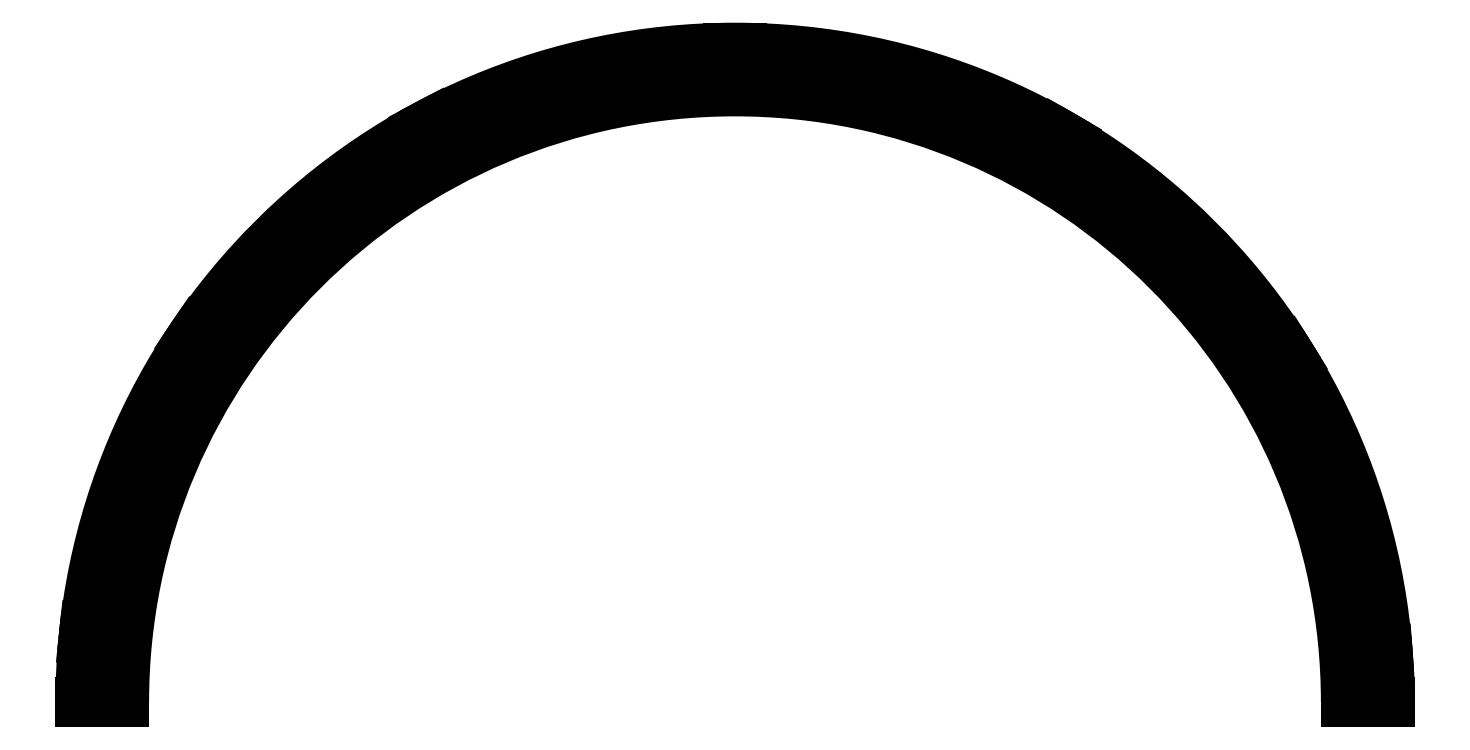
<metadata>
{"format":"dxf","ext":"dxf","renderer":"ezdxf+matplotlib","layout":"modelspace","background":"white","min_lineweight":24,"dpi":150}
</metadata>
<code>
0
SECTION
2
ENTITIES
0
LINE
8
construction
10
-200
20
0
11
200
21
0
0
LINE
8
construction
10
-200
20
150
11
200
21
150
0
LINE
8
construction
10
0
20
200
11
0
21
-40
0
LINE
8
construction
10
150
20
200
11
150
21
-40
0
LINE
8
construction
10
-150
20
200
11
-150
21
-40
0
LINE
8
construction
10
-200
20
140
11
200
21
140
0
LINE
8
construction
10
-140
20
200
11
-140
21
-40
0
LINE
8
construction
10
140
20
200
11
140
21
-40
0
ARC
8
formes
10
0
20
0
40
150
50
0
51
180
0
ARC
8
formes
10
0
20
0
40
140
50
0
51
180
0
LINE
8
construction
10
0
20
0
11
149.6
21
10.46
0
LINE
8
construction
10
0
20
0
11
127.2
21
79.49
0
LINE
8
construction
10
0
20
0
11
75
21
129.9
0
LINE
8
construction
10
0
20
0
11
-70.42
21
132.4
0
LINE
8
construction
10
0
20
0
11
-124.4
21
83.88
0
LINE
8
construction
10
-0
20
0
11
-149.2
21
15.68
0
ARC
8
construction
10
0
20
0
40
145
50
0
51
180
0
LINE
8
construction
10
1.5
20
200
11
1.5
21
-40
0
LINE
8
construction
10
-1.5
20
200
11
-1.5
21
-40
0
LINE
8
construction
10
1.324
20
0.7042
11
-69.1
21
133.1
0
LINE
8
construction
10
-1.324
20
-0.7042
11
-71.75
21
131.7
0
LINE
8
construction
10
0.8388
20
1.244
11
-123.5
21
85.12
0
LINE
8
construction
10
-0.8388
20
-1.244
11
-125.2
21
82.64
0
LINE
8
construction
10
0.1568
20
1.492
11
-149
21
17.17
0
LINE
8
construction
10
-0.1568
20
-1.492
11
-149.3
21
14.19
0
LINE
8
construction
10
0.7949
20
-1.272
11
128
21
78.22
0
LINE
8
construction
10
-0.7949
20
1.272
11
126.4
21
80.76
0
LINE
8
construction
10
1.299
20
-0.75
11
76.3
21
129.2
0
LINE
8
construction
10
-1.299
20
0.75
11
73.7
21
130.7
0
LINE
8
construction
10
-0.1046
20
1.496
11
149.5
21
11.96
0
LINE
8
construction
10
0.1046
20
-1.496
11
149.7
21
8.967
0
LINE
8
formes
10
-1.5
20
150
11
-1.5
21
145
0
LINE
8
formes
10
-1.5
20
145
11
1.5
21
145
0
LINE
8
formes
10
1.5
20
145
11
1.5
21
150
0
LINE
8
formes
10
-69.09
20
133.1
11
-66.75
21
128.7
0
LINE
8
formes
10
-66.75
20
128.7
11
-69.39
21
127.3
0
LINE
8
formes
10
-69.39
20
127.3
11
-71.74
21
131.7
0
LINE
8
formes
10
73.7
20
130.6
11
71.2
21
126.3
0
LINE
8
formes
10
71.2
20
126.3
11
73.8
21
124.8
0
LINE
8
formes
10
73.8
20
124.8
11
76.3
21
129.1
0
LINE
8
formes
10
126.4
20
80.76
11
122.2
21
78.11
0
LINE
8
formes
10
122.2
20
78.11
11
123.8
21
75.56
0
LINE
8
formes
10
123.8
20
75.56
11
128
21
78.21
0
LINE
8
formes
10
149.5
20
11.96
11
144.5
21
11.61
0
LINE
8
formes
10
144.5
20
11.61
11
144.7
21
8.618
0
LINE
8
formes
10
144.7
20
8.618
11
149.7
21
8.967
0
LINE
8
formes
10
-149
20
17.17
11
-144
21
16.65
0
LINE
8
formes
10
-144
20
16.65
11
-144.4
21
13.66
0
LINE
8
formes
10
-144.4
20
13.66
11
-149.3
21
14.19
0
LINE
8
formes
10
-150
20
0
11
-140
21
0
0
LINE
8
formes
10
140
20
0
11
150
21
0
0
LINE
8
formes
10
-123.5
20
85.12
11
-119.4
21
82.32
0
LINE
8
formes
10
-119.4
20
82.32
11
-121
21
79.84
0
LINE
8
formes
10
-121
20
79.84
11
-125.2
21
82.63
0
LINE
8
construction
10
-7.5
20
200
11
-7.5
21
-40
0
LINE
8
construction
10
7.5
20
200
11
7.5
21
-40
0
CIRCLE
8
formes
10
-7.5
20
144.8
40
1.5
0
CIRCLE
8
formes
10
7.5
20
144.8
40
1.5
0
ENDSEC
0
EOF

</code>
